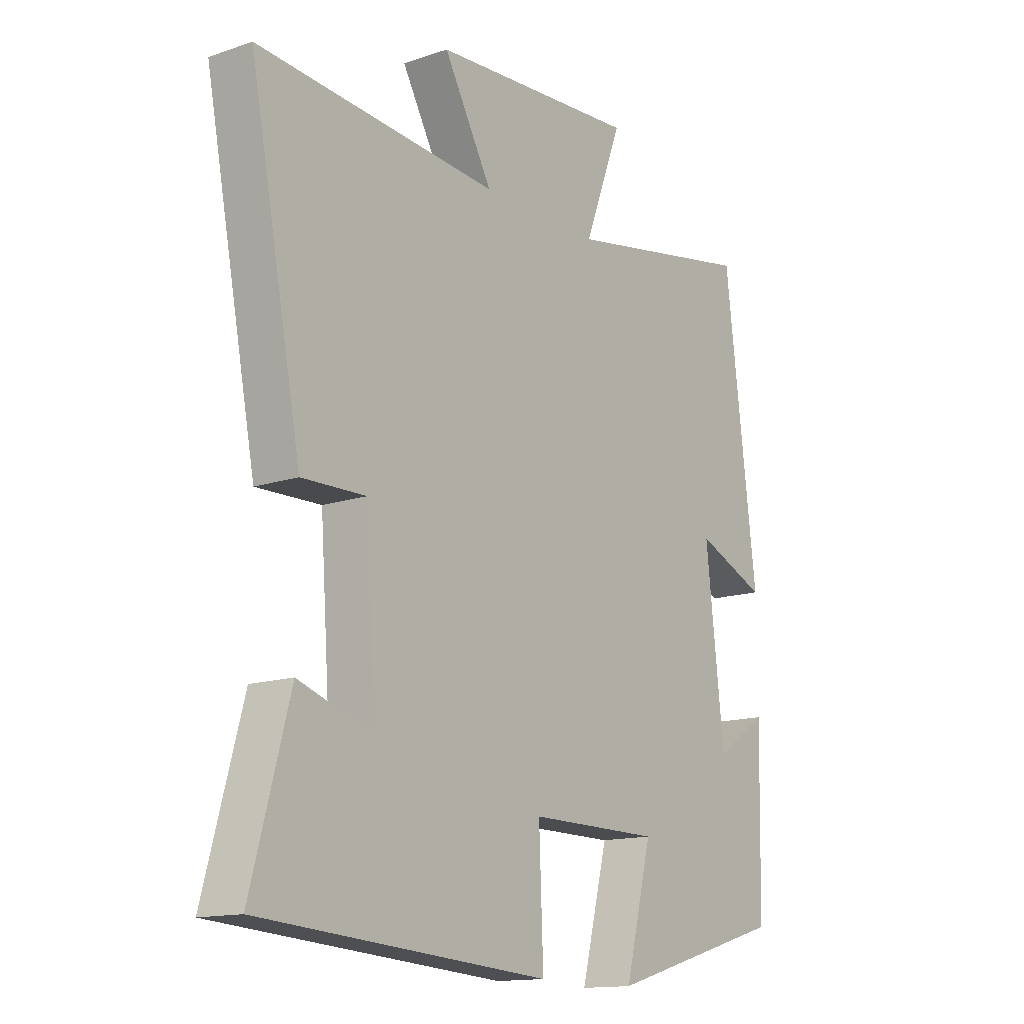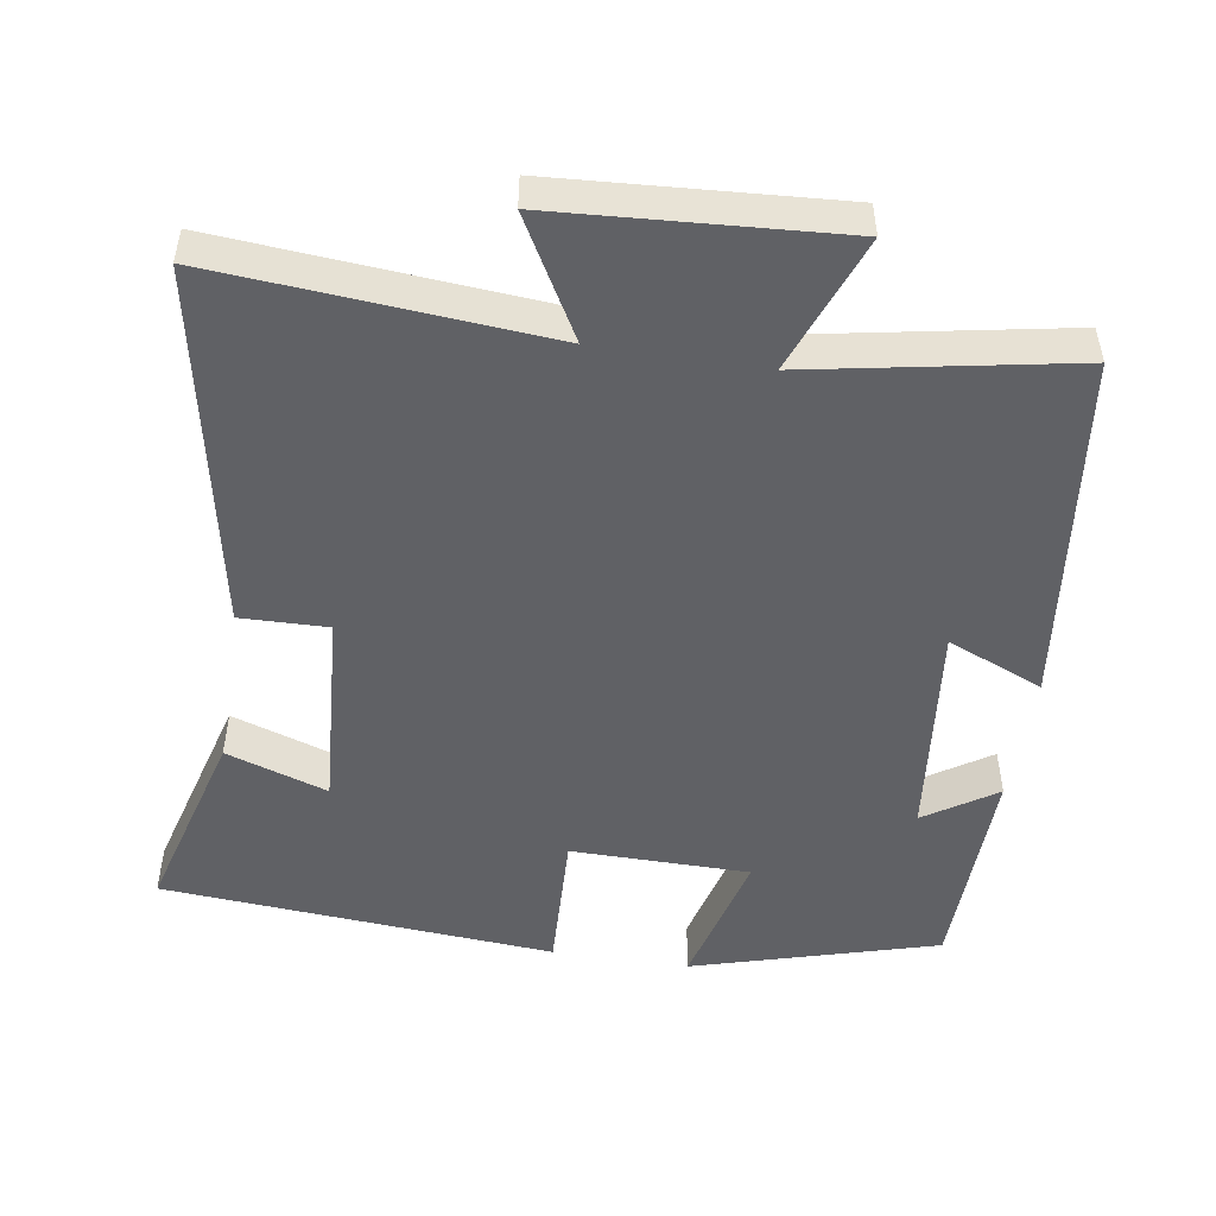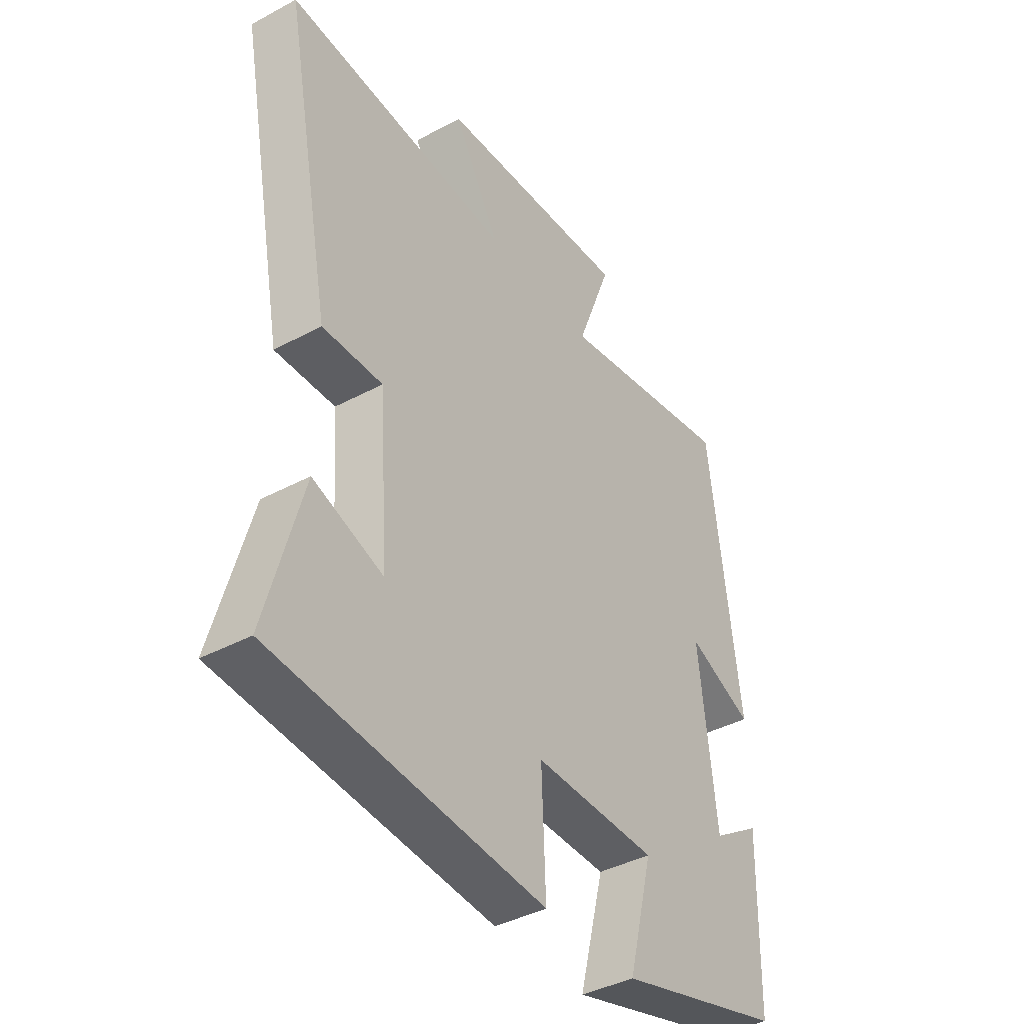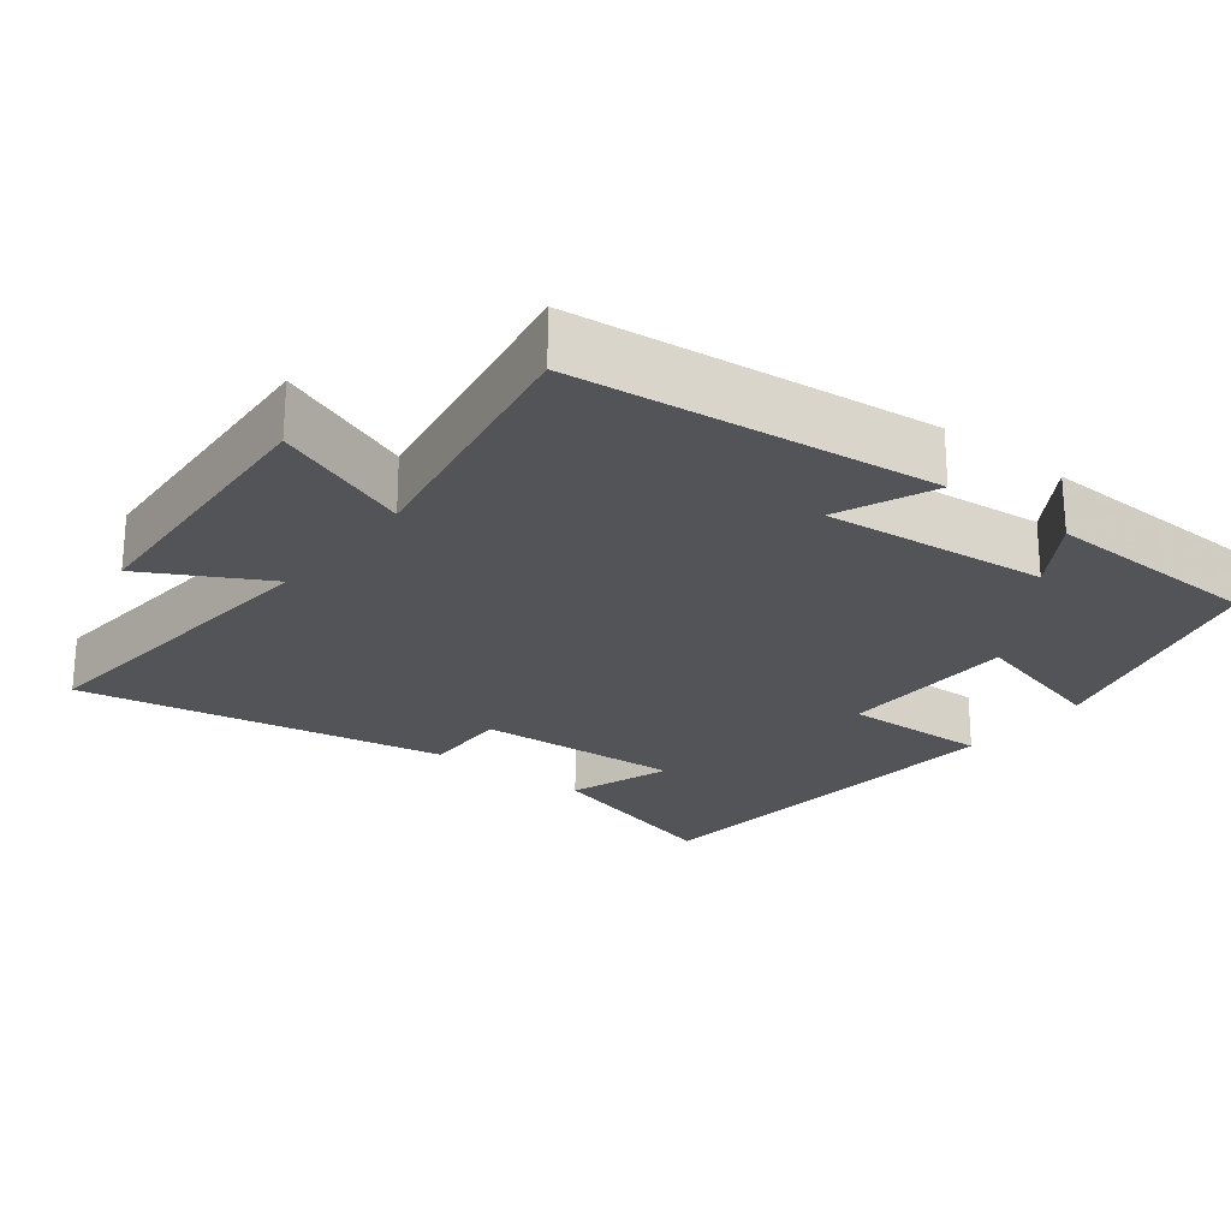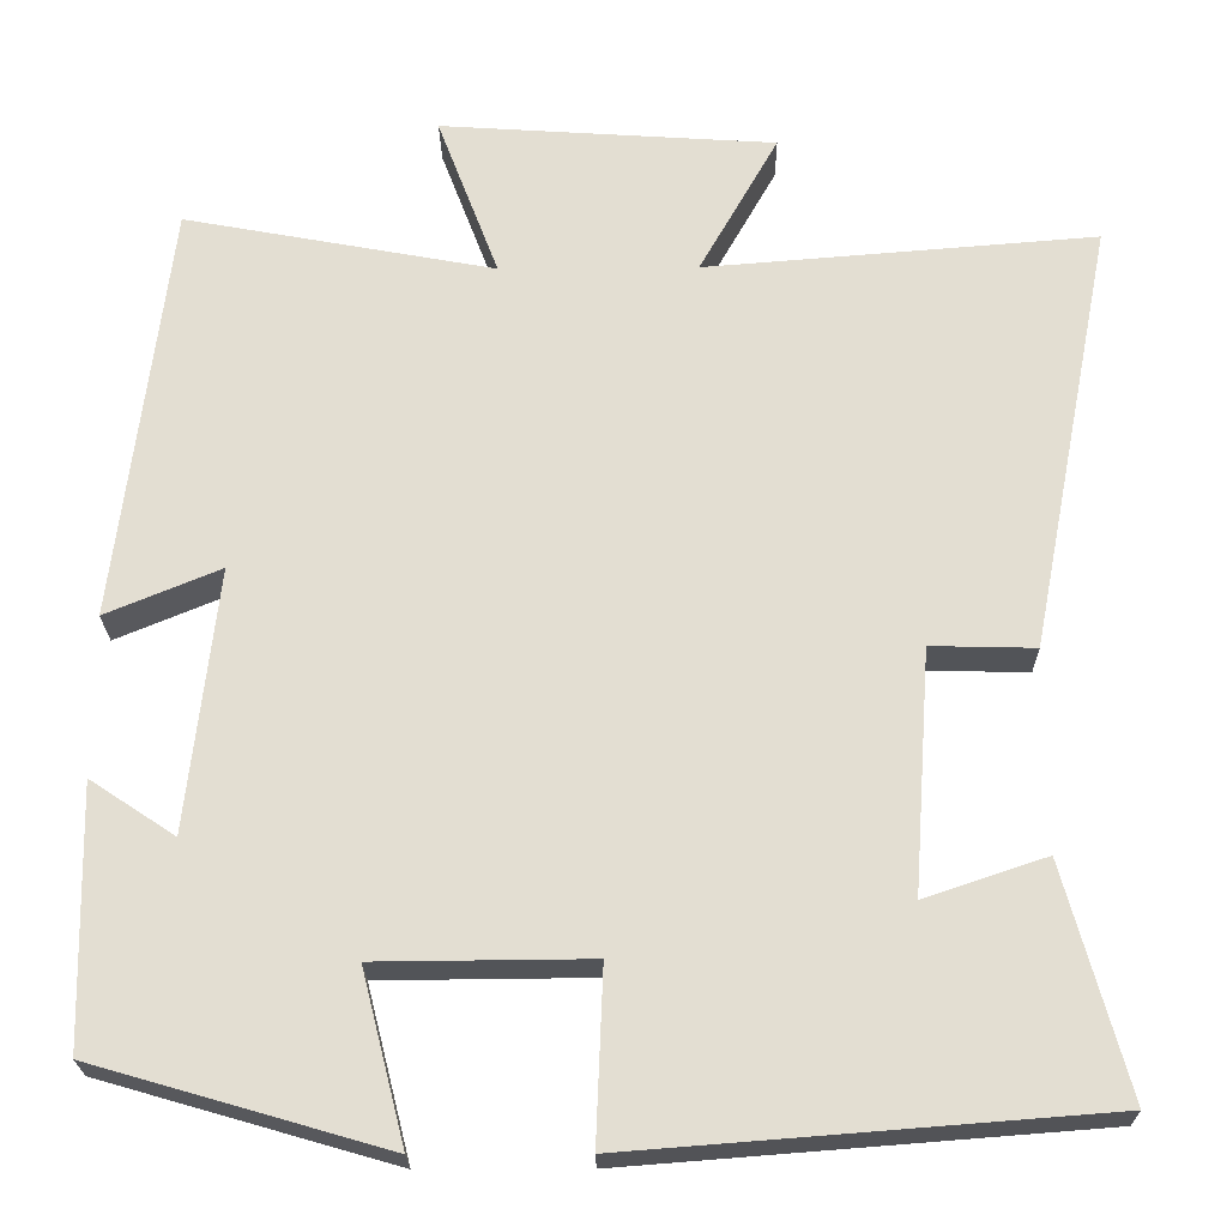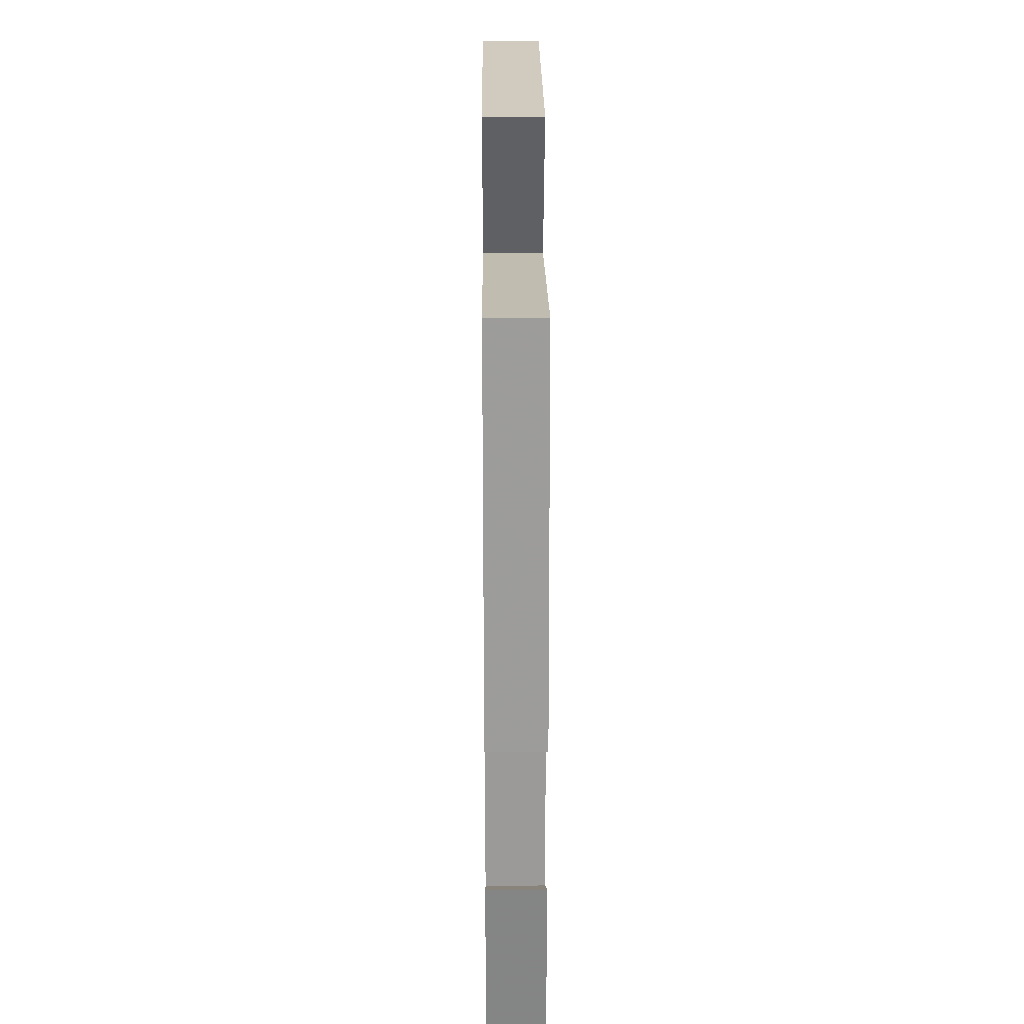
<metadata>
{"format":"obj","ext":"obj","renderer":"f3d","projection":"perspective","resolution":1024,"background":"white","views":[{"elev":-14.3,"azim":-53.4,"up":"+Z"},{"elev":-49.6,"azim":-9.0,"up":"+Y"},{"elev":-40.5,"azim":-56.6,"up":"+Z"},{"elev":-23.6,"azim":51.5,"up":"+Y"},{"elev":-22.9,"azim":-179.2,"up":"+Z"},{"elev":27.1,"azim":89.5,"up":"+Z"}]}
</metadata>
<code>
v 0.44 0.07 0.567
v 0.5 0.07 0.08
v 0.368 0.07 0.135
v 0.402 0.07 -0.169
v 0.5 0.07 -0.104
v 0.493 0.07 -0.403
v 0.157 0.07 -0.5
v 0.207 0.07 -0.303
v -0.039 0.07 -0.301
v -0.031 0.07 -0.5
v -0.572 0.07 -0.458
v -0.5 0.07 -0.193
v -0.36 0.07 -0.24
v -0.38 0.07 0.04
v -0.5 0.07 0.037
v -0.597 0.07 0.536
v -0.145 0.07 0.5
v -0.236 0.07 0.662
v 0.152 0.07 0.688
v 0.081 0.07 0.5
v 0.44 0 0.567
v 0.5 0 0.08
v 0.368 0 0.135
v 0.402 0 -0.169
v 0.5 0 -0.104
v 0.493 0 -0.403
v 0.157 0 -0.5
v 0.207 0 -0.303
v -0.039 0 -0.301
v -0.031 0 -0.5
v -0.572 0 -0.458
v -0.5 0 -0.193
v -0.36 0 -0.24
v -0.38 0 0.04
v -0.5 0 0.037
v -0.597 0 0.536
v -0.145 0 0.5
v -0.236 0 0.662
v 0.152 0 0.688
v 0.081 0 0.5
f 17 18 19 20
f 14 15 16 17
f 13 14 17 20
f 10 11 12 13
f 9 10 13
f 8 9 13 20
f 5 6 7 8
f 4 5 8
f 3 4 8 20
f 1 2 3 20
f 40 39 38 37
f 37 36 35 34
f 40 37 34 33
f 33 32 31 30
f 33 30 29
f 40 33 29 28
f 28 27 26 25
f 28 25 24
f 40 28 24 23
f 40 23 22 21
f 1 21 22 2
f 2 22 23 3
f 3 23 24 4
f 4 24 25 5
f 5 25 26 6
f 6 26 27 7
f 7 27 28 8
f 8 28 29 9
f 9 29 30 10
f 10 30 31 11
f 11 31 32 12
f 12 32 33 13
f 13 33 34 14
f 14 34 35 15
f 15 35 36 16
f 16 36 37 17
f 17 37 38 18
f 18 38 39 19
f 19 39 40 20
f 20 40 21 1

</code>
